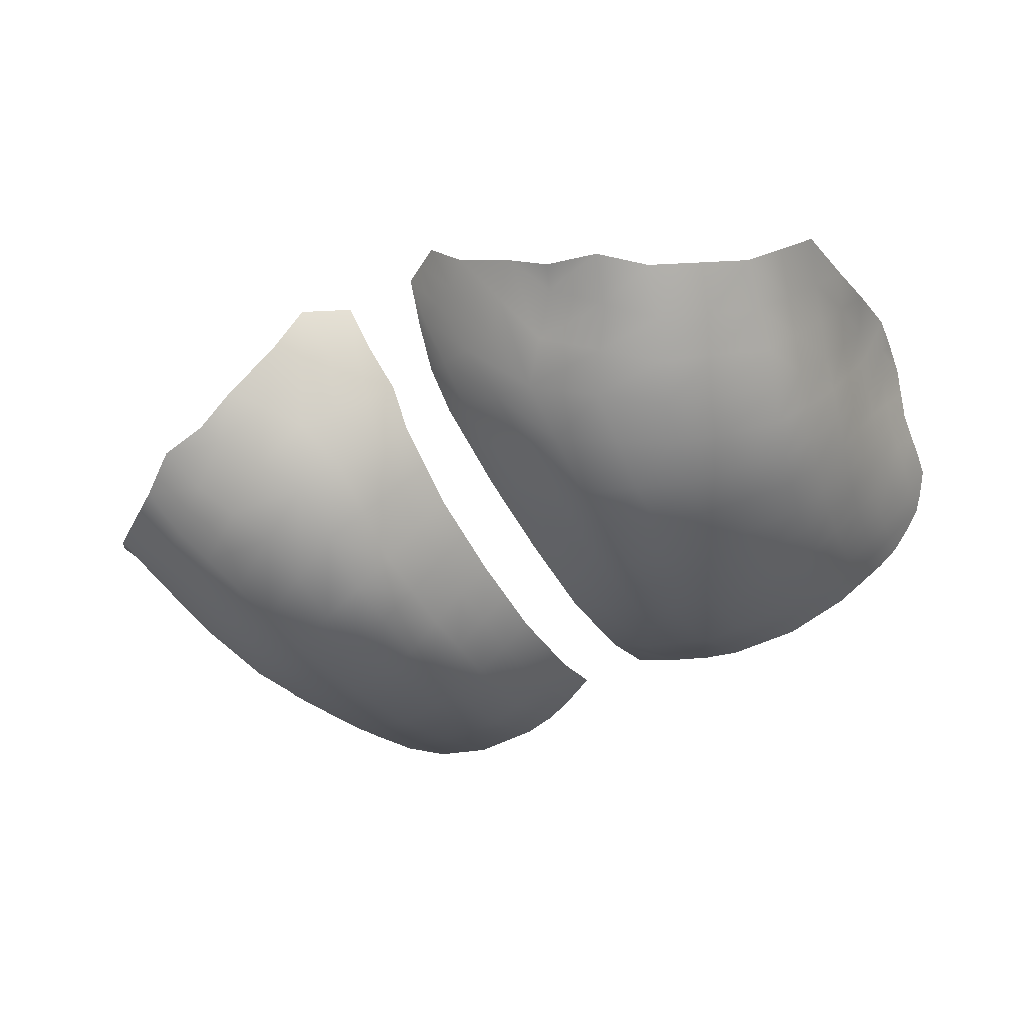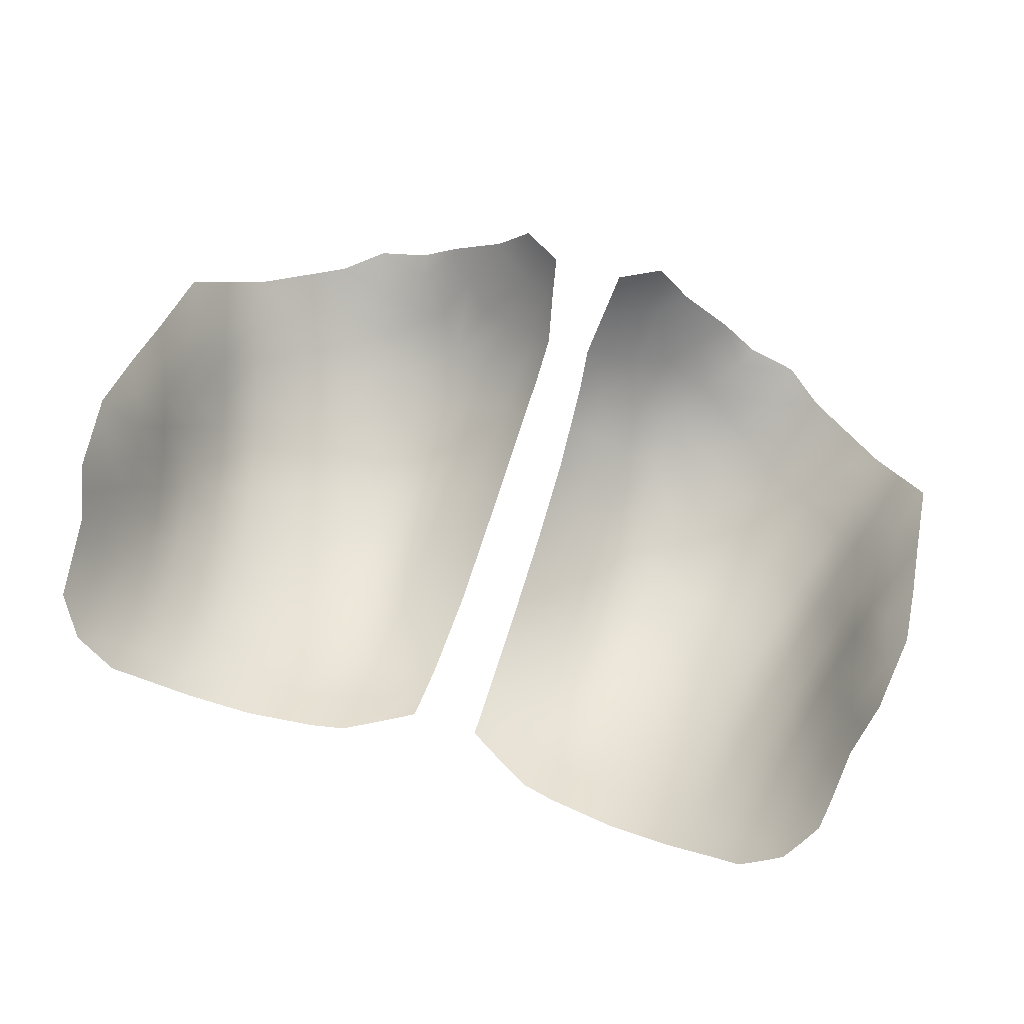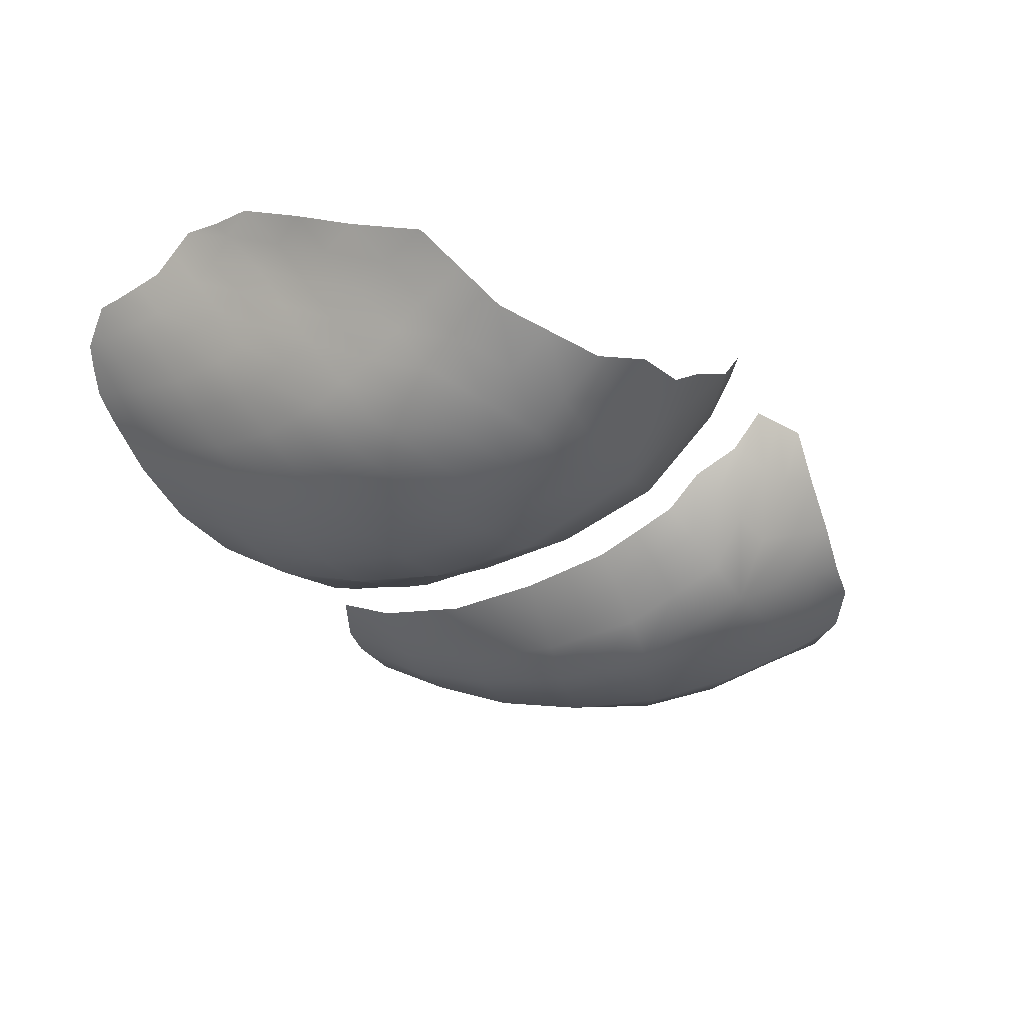
<metadata>
{"format":"obj","ext":"obj","renderer":"f3d","projection":"perspective","resolution":1024,"background":"white","views":[{"elev":-50.0,"azim":29.0,"up":"+Z"},{"elev":70.4,"azim":-162.5,"up":"+Z"},{"elev":-32.2,"azim":-60.2,"up":"+Z"}]}
</metadata>
<code>
o Char_lp
v 0.7437 0.2114 -0.2419
o Char_Mlp.009
v 0.1335 1.062 -0.054
v -0.1335 1.062 -0.054
v 0.04336 0.9866 -0.116
v -0.04336 0.9866 -0.116
v 0.1094 1.028 -0.1116
v -0.1094 1.028 -0.1116
v 0.04221 1.058 -0.1296
v -0.04221 1.058 -0.1296
v 0.04318 1.119 -0.1108
v -0.04318 1.119 -0.1108
v 0.09611 1.077 -0.113
v -0.09611 1.077 -0.113
v 0.08824 1.127 -0.09494
v -0.08824 1.127 -0.09494
v 0.1236 1.099 -0.066
v -0.1236 1.099 -0.066
v 0.1174 1.137 -0.06225
v -0.1174 1.137 -0.06225
v 0.02857 0.9607 -0.08378
v 0.06224 0.9651 -0.1034
v -0.06224 0.9651 -0.1034
v -0.02857 0.9607 -0.08378
v 0.08046 1.007 -0.1249
v 0.1167 1.004 -0.1022
v 0.09004 0.984 -0.1143
v -0.1243 1.045 -0.08369
v -0.1167 1.004 -0.1022
v -0.1314 1.022 -0.07573
v 0.1243 1.045 -0.08369
v 0.1314 1.022 -0.07573
v -0.08046 1.007 -0.1249
v -0.09004 0.984 -0.1143
v 0.01644 0.9918 -0.1032
v 0.01333 0.9695 -0.07927
v -0.01644 0.9918 -0.1032
v -0.01333 0.9695 -0.07927
v 0.04269 1.024 -0.1293
v 0.01938 1.052 -0.1166
v 0.01862 1.021 -0.114
v -0.04269 1.024 -0.1293
v -0.01938 1.052 -0.1166
v -0.01862 1.021 -0.114
v 0.02072 1.114 -0.1072
v 0.04251 1.089 -0.1226
v 0.01971 1.083 -0.1151
v -0.04251 1.089 -0.1226
v -0.02072 1.114 -0.1072
v -0.01971 1.083 -0.1151
v 0.0437 1.146 -0.09335
v -0.0437 1.146 -0.09335
v 0.07075 1.067 -0.1267
v 0.1026 1.052 -0.1157
v 0.07445 1.036 -0.1295
v -0.07074 1.067 -0.1267
v -0.1026 1.052 -0.1157
v -0.07445 1.036 -0.1295
v 0.06681 1.123 -0.1055
v 0.09167 1.103 -0.1059
v 0.06844 1.096 -0.1184
v -0.09167 1.103 -0.1059
v -0.06681 1.123 -0.1055
v -0.06844 1.096 -0.1184
v 0.08553 1.151 -0.08214
v 0.06554 1.149 -0.09037
v -0.08553 1.151 -0.08214
v -0.06554 1.149 -0.09037
v 0.1133 1.088 -0.09055
v 0.1278 1.081 -0.06139
v 0.1189 1.067 -0.08959
v -0.1133 1.088 -0.09055
v -0.1278 1.081 -0.06139
v -0.1189 1.067 -0.08959
v 0.1049 1.131 -0.07923
v 0.1201 1.119 -0.06564
v 0.1082 1.11 -0.08632
v -0.1049 1.131 -0.07923
v -0.1201 1.119 -0.06564
v -0.1082 1.11 -0.08632
v 0.1021 1.152 -0.07025
v -0.1021 1.152 -0.07025
v 0.1321 1.112 -0.04468
v 0.1365 1.097 -0.0368
v -0.1321 1.112 -0.04468
v -0.1365 1.097 -0.0368
v 0.1301 1.129 -0.04653
v -0.1301 1.129 -0.04653
v 0.1393 1.051 -0.05154
v 0.1401 1.071 -0.04108
v -0.1401 1.071 -0.04108
v -0.1393 1.051 -0.05154
v 0.02523 0.9533 -0.06825
v 0.0363 0.9539 -0.08198
v 0.03596 0.9737 -0.0999
v 0.0528 0.9758 -0.1097
v 0.05313 0.9561 -0.09178
v -0.0363 0.9539 -0.08198
v -0.02523 0.9533 -0.06825
v -0.05313 0.9561 -0.09178
v -0.0528 0.9758 -0.1097
v -0.03596 0.9737 -0.0999
v 0.06191 0.997 -0.1204
v 0.08525 0.9957 -0.1196
v 0.07614 0.9745 -0.1089
v 0.09495 1.018 -0.1182
v 0.1131 1.016 -0.1069
v 0.1034 0.9941 -0.1083
v 0.1201 0.9889 -0.0976
v 0.09393 0.9702 -0.1061
v -0.1289 1.054 -0.06884
v -0.1278 1.034 -0.07971
v -0.1383 1.031 -0.06241
v -0.1169 1.037 -0.09764
v -0.1131 1.016 -0.1069
v -0.124 1.013 -0.08899
v -0.1201 0.9889 -0.0976
v -0.1368 1.006 -0.07397
v 0.124 1.013 -0.08899
v 0.1368 1.006 -0.07397
v 0.1169 1.037 -0.09764
v 0.1278 1.034 -0.07971
v 0.1289 1.054 -0.06884
v 0.1383 1.031 -0.06241
v -0.1034 0.9941 -0.1083
v -0.09393 0.9702 -0.1061
v -0.09495 1.018 -0.1182
v -0.08525 0.9957 -0.1196
v -0.06191 0.997 -0.1204
v -0.07614 0.9745 -0.1089
v 0.01188 0.9621 -0.06504
v 0.008219 0.9957 -0.09558
v 0.01488 0.9806 -0.09122
v 0.0299 0.9892 -0.1096
v 0.02095 0.9651 -0.08153
v -0.01488 0.9806 -0.09122
v -0.008219 0.9957 -0.09558
v -0.01188 0.9621 -0.06504
v -0.02095 0.9651 -0.08153
v -0.0299 0.9892 -0.1096
v 0.04245 1.041 -0.1294
v 0.03066 1.023 -0.1216
v 0.019 1.037 -0.1153
v 0.03079 1.055 -0.1231
v 0.04303 1.005 -0.1226
v 0.01753 1.007 -0.1086
v -0.06511 0.9584 -0.1009
v 0.009312 1.023 -0.1052
v 0.06527 0.958 -0.1007
v 0.009689 1.052 -0.1091
v -0.04303 1.005 -0.1226
v -0.03066 1.023 -0.1216
v -0.01753 1.007 -0.1086
v -0.04245 1.041 -0.1294
v -0.03079 1.055 -0.1231
v -0.019 1.037 -0.1153
v -0.009689 1.052 -0.1091
v -0.009312 1.023 -0.1052
v 0.01954 1.068 -0.1158
v 0.03111 1.086 -0.1188
v 0.04236 1.074 -0.1261
v -0.009505 0.9718 -0.07705
v 0.009856 1.082 -0.1097
v 0.01034 0.9713 -0.07753
v 0.01036 1.112 -0.1031
v 0.02022 1.099 -0.1112
v 0.03195 1.117 -0.109
v 0.04285 1.104 -0.1167
v -0.01954 1.068 -0.1158
v -0.009856 1.082 -0.1097
v -0.04236 1.074 -0.1261
v -0.03111 1.086 -0.1188
v -0.04285 1.104 -0.1167
v -0.03195 1.117 -0.109
v -0.02022 1.099 -0.1112
v -0.01036 1.112 -0.1031
v 0.02145 1.128 -0.0993
v 0.03293 1.144 -0.09235
v 0.04344 1.133 -0.1021
v -0.02145 1.128 -0.0993
v -0.04344 1.133 -0.1021
v -0.03293 1.144 -0.09235
v 0.05648 1.062 -0.1281
v 0.0726 1.051 -0.1281
v 0.05857 1.03 -0.1294
v 0.08343 1.072 -0.1198
v 0.09933 1.065 -0.1143
v 0.0885 1.044 -0.1226
v 0.106 1.04 -0.1137
v 0.07746 1.022 -0.1272
v -0.08343 1.072 -0.1198
v -0.0726 1.051 -0.1281
v -0.0885 1.044 -0.1226
v -0.09933 1.065 -0.1143
v -0.05648 1.062 -0.1281
v -0.05857 1.03 -0.1294
v -0.07746 1.022 -0.1272
v -0.106 1.04 -0.1137
v 0.06959 1.081 -0.1226
v 0.08006 1.099 -0.1122
v 0.09389 1.09 -0.1094
v 0.05548 1.093 -0.1205
v 0.055 1.121 -0.1082
v 0.06763 1.11 -0.112
v 0.07753 1.125 -0.1002
v 0.08996 1.115 -0.1004
v -0.06959 1.081 -0.1226
v -0.05548 1.093 -0.1205
v -0.09389 1.09 -0.1094
v -0.08006 1.099 -0.1122
v -0.08996 1.115 -0.1004
v -0.07753 1.125 -0.1002
v -0.06763 1.11 -0.112
v -0.055 1.121 -0.1082
v 0.07553 1.15 -0.08625
v 0.08689 1.139 -0.08854
v 0.06618 1.136 -0.09795
v 0.05462 1.147 -0.09186
v -0.08689 1.139 -0.08854
v -0.07553 1.15 -0.08625
v -0.06618 1.136 -0.09795
v -0.05462 1.147 -0.09186
v 0.1047 1.083 -0.1018
v 0.1161 1.077 -0.09007
v 0.1107 1.059 -0.1027
v 0.1184 1.094 -0.07828
v 0.1257 1.09 -0.0637
v 0.1233 1.074 -0.07549
v 0.1307 1.071 -0.05769
v 0.1216 1.056 -0.08664
v -0.1184 1.094 -0.07828
v -0.1161 1.077 -0.09007
v -0.1233 1.074 -0.07549
v -0.1257 1.09 -0.0637
v -0.1047 1.083 -0.1018
v -0.1107 1.059 -0.1027
v -0.1216 1.056 -0.08664
v -0.1307 1.071 -0.05769
v 0.09655 1.129 -0.08709
v 0.1065 1.121 -0.08278
v 0.09995 1.106 -0.09611
v 0.1111 1.134 -0.07074
v 0.1188 1.128 -0.06394
v 0.1142 1.114 -0.07598
v 0.1219 1.109 -0.06582
v 0.1107 1.099 -0.08844
v -0.1111 1.134 -0.07074
v -0.1065 1.121 -0.08278
v -0.1142 1.114 -0.07598
v -0.1188 1.128 -0.06394
v -0.09655 1.129 -0.08709
v -0.09995 1.106 -0.09611
v -0.1107 1.099 -0.08844
v -0.1219 1.109 -0.06582
v 0.1085 1.153 -0.06373
v 0.1162 1.146 -0.05973
v 0.1035 1.142 -0.07474
v 0.09383 1.152 -0.07619
v -0.1162 1.146 -0.05973
v -0.1085 1.153 -0.06373
v -0.1035 1.142 -0.07474
v -0.09383 1.152 -0.07619
v 0.1321 1.089 -0.04909
v 0.1279 1.106 -0.05534
v 0.1343 1.104 -0.04074
v -0.1321 1.089 -0.04909
v -0.1343 1.104 -0.04074
v -0.1279 1.106 -0.05534
v 0.1223 1.142 -0.05405
v 0.1287 1.138 -0.04619
v 0.1251 1.124 -0.05608
v 0.1311 1.121 -0.0456
v -0.1287 1.138 -0.04619
v -0.1223 1.142 -0.05405
v -0.1251 1.124 -0.05608
v -0.1311 1.121 -0.0456
v -0.1207 1.149 -0.05298
v 0.1207 1.149 -0.05298
v -0.1265 1.115 -0.05571
v -0.1237 1.133 -0.05507
v 0.1265 1.115 -0.05571
v 0.1237 1.133 -0.05507
v -0.13 1.097 -0.05222
v -0.1361 1.08 -0.04509
v 0.13 1.097 -0.05222
v 0.1361 1.08 -0.04509
v -0.09519 1.14 -0.08164
v -0.1098 1.144 -0.06724
v 0.09519 1.14 -0.08164
v 0.1098 1.144 -0.06724
v -0.1163 1.104 -0.07713
v -0.1023 1.095 -0.09893
v -0.09825 1.118 -0.0916
v -0.1127 1.124 -0.07336
v 0.1023 1.095 -0.09893
v 0.1163 1.104 -0.07713
v 0.1127 1.124 -0.07336
v 0.09825 1.118 -0.0916
v -0.1261 1.064 -0.07217
v -0.1138 1.048 -0.1002
v -0.1077 1.071 -0.1022
v -0.1209 1.084 -0.07688
v 0.1138 1.048 -0.1002
v 0.1261 1.064 -0.07217
v 0.1209 1.084 -0.07688
v 0.1077 1.071 -0.1022
v -0.05481 1.134 -0.1
v -0.07653 1.138 -0.09324
v 0.05481 1.134 -0.1
v 0.07653 1.138 -0.09324
v -0.05524 1.107 -0.1143
v -0.07879 1.112 -0.1062
v -0.08174 1.086 -0.116
v -0.05598 1.077 -0.1243
v 0.07879 1.112 -0.1062
v 0.05524 1.107 -0.1143
v 0.05598 1.077 -0.1243
v 0.08174 1.086 -0.116
v -0.09173 1.031 -0.1204
v -0.06024 1.013 -0.1249
v -0.05752 1.046 -0.1288
v -0.08597 1.058 -0.1212
v 0.06024 1.013 -0.1249
v 0.09173 1.031 -0.1204
v 0.08597 1.058 -0.1212
v 0.05752 1.046 -0.1288
v -0.03244 1.13 -0.1007
v 0.03244 1.13 -0.1007
v -0.01011 1.097 -0.1064
v -0.03153 1.101 -0.1139
v -0.03095 1.071 -0.1209
v -0.009772 1.067 -0.1094
v 0.03153 1.101 -0.1139
v 0.01011 1.097 -0.1064
v 0.009772 1.067 -0.1094
v 0.03095 1.071 -0.1209
v -0.008765 1.009 -0.1004
v -0.009501 1.037 -0.1072
v -0.03073 1.039 -0.1224
v -0.03028 1.006 -0.1156
v 0.009501 1.037 -0.1072
v 0.008765 1.009 -0.1004
v 0.03028 1.006 -0.1156
v 0.03073 1.039 -0.1224
v -0.02542 0.9771 -0.09556
v -0.01855 0.9577 -0.06665
v -0.007441 0.9846 -0.08549
v 0.01855 0.9577 -0.06665
v 0.02542 0.9771 -0.09556
v 0.007441 0.9846 -0.08549
v -0.08089 0.9611 -0.1023
v -0.06903 0.9858 -0.1147
v -0.09915 1.006 -0.1133
v -0.107 0.9795 -0.1018
v 0.1336 1.042 -0.06562
v 0.1204 1.025 -0.09332
v 0.1284 0.9975 -0.08578
v -0.1284 0.9975 -0.08578
v -0.1204 1.025 -0.09332
v -0.1336 1.042 -0.06562
v 0.08089 0.9611 -0.1023
v 0.107 0.9795 -0.1018
v 0.09915 1.006 -0.1133
v 0.06903 0.9858 -0.1147
v -0.04455 0.9649 -0.09584
v 0.04455 0.9649 -0.09584
v 0.1245 1.144 -0.05052
v 0.1155 1.151 -0.05826
v 0.1385 1.084 -0.03961
v -0.1384 1.084 -0.03982
v -0.1245 1.144 -0.05051
v -0.1155 1.151 -0.05826
v 0.02194 1.137 -0.09389
v -0.02195 1.138 -0.09373
v 0.01097 1.131 -0.09379
v -0.01098 1.131 -0.09371
f 89 88 2
f 91 90 3
f 93 92 20
f 365 94 4 95
f 98 97 23
f 364 99 22 100
f 363 103 26 104
f 362 106 25 107
f 359 111 29 112
f 358 114 28 115
f 112 29 117
f 356 118 31 119
f 355 120 30 121
f 354 122 2 88
f 119 31 123
f 353 124 33 125
f 352 126 32 127
f 351 128 5 100
f 350 129 22 146
f 349 131 34 132
f 348 133 4 94
f 347 134 20 92
f 344 138 23 101
f 343 141 40 142
f 342 133 34 145
f 339 151 43 152
f 338 154 42 155
f 335 158 46 159
f 332 165 44 166
f 331 168 49 169
f 330 170 47 171
f 329 172 11 173
f 328 174 48 175
f 327 177 50 178
f 326 173 11 180
f 325 183 54 184
f 324 186 53 187
f 323 188 6 105
f 322 189 24 102
f 321 191 57 192
f 320 153 41 195
f 319 150 5 128
f 318 196 32 126
f 317 198 60 199
f 316 160 45 201
f 315 167 10 202
f 314 203 58 204
f 313 206 63 207
f 312 208 61 209
f 311 210 15 211
f 310 212 62 213
f 309 204 58 216
f 308 202 10 178
f 307 219 67 220
f 306 221 51 180
f 305 223 70 224
f 304 226 69 227
f 303 228 2 122
f 302 229 30 120
f 301 231 73 232
f 300 193 56 235
f 299 197 7 113
f 298 236 27 110
f 297 239 76 240
f 296 242 75 243
f 295 244 16 225
f 294 245 68 222
f 293 247 79 248
f 292 210 61 251
f 291 208 13 234
f 290 252 71 230
f 289 241 74 256
f 288 238 14 215
f 287 259 81 260
f 286 261 66 218
f 285 228 69 262
f 284 226 16 263
f 283 369 85 265
f 282 266 84 267
f 281 269 86 270
f 280 271 82 263
f 279 249 78 274
f 278 253 17 267
f 258 19 273 276
f 268 277 366
f 18 255 277 268
f 255 367 277
f 275 278 267 84
f 87 274 278 275
f 274 78 253 278
f 272 279 274 87
f 273 19 249 279
f 244 280 263 16
f 75 270 280 244
f 270 86 271 280
f 242 281 270 75
f 18 268 281 242
f 268 366 269 281
f 233 282 267 17
f 72 265 282 233
f 265 85 266 282
f 237 283 265 72
f 3 90 283 237
f 90 369 283
f 264 284 263 82
f 83 262 284 264
f 262 69 226 284
f 89 2 228 285
f 250 286 218 15
f 77 260 286 250
f 260 81 261 286
f 246 287 260 77
f 19 258 287 246
f 258 371 259 287
f 257 288 215 64
f 80 256 288 257
f 256 74 238 288
f 254 289 256 80
f 255 18 241 289
f 253 290 230 17
f 78 248 290 253
f 248 79 252 290
f 252 291 234 71
f 79 251 291 252
f 251 61 208 291
f 247 292 251 79
f 77 250 292 247
f 250 15 210 292
f 249 293 248 78
f 19 246 293 249
f 246 77 247 293
f 200 294 222 12
f 59 240 294 200
f 240 76 245 294
f 245 295 225 68
f 76 243 295 245
f 243 75 244 295
f 239 296 243 76
f 74 241 296 239
f 241 18 242 296
f 205 297 240 59
f 14 238 297 205
f 238 74 239 297
f 237 298 110 3
f 72 232 298 237
f 232 73 236 298
f 236 299 113 27
f 73 235 299 236
f 235 56 197 299
f 231 300 235 73
f 71 234 300 231
f 234 13 193 300
f 233 301 232 72
f 17 230 301 233
f 230 71 231 301
f 188 302 120 6
f 53 224 302 188
f 224 70 229 302
f 229 303 122 30
f 70 227 303 229
f 227 69 228 303
f 223 304 227 70
f 68 225 304 223
f 225 16 226 304
f 186 305 224 53
f 12 222 305 186
f 222 68 223 305
f 213 306 180 11
f 62 220 306 213
f 220 67 221 306
f 211 307 220 62
f 15 218 307 211
f 218 66 219 307
f 217 308 178 50
f 65 216 308 217
f 216 58 202 308
f 214 309 216 65
f 64 215 309 214
f 215 14 204 309
f 172 310 213 11
f 47 207 310 172
f 207 63 212 310
f 212 311 211 62
f 63 209 311 212
f 209 61 210 311
f 206 312 209 63
f 55 190 312 206
f 190 13 208 312
f 170 313 207 47
f 9 194 313 170
f 194 55 206 313
f 205 314 204 14
f 59 199 314 205
f 199 60 203 314
f 203 315 202 58
f 60 201 315 203
f 201 45 167 315
f 198 316 201 60
f 52 182 316 198
f 182 8 160 316
f 200 317 199 59
f 12 185 317 200
f 185 52 198 317
f 197 318 126 7
f 56 192 318 197
f 192 57 196 318
f 196 319 128 32
f 57 195 319 196
f 195 41 150 319
f 191 320 195 57
f 55 194 320 191
f 194 9 153 320
f 193 321 192 56
f 13 190 321 193
f 190 55 191 321
f 144 322 102 4
f 38 184 322 144
f 184 54 189 322
f 189 323 105 24
f 54 187 323 189
f 187 53 188 323
f 183 324 187 54
f 52 185 324 183
f 185 12 186 324
f 140 325 184 38
f 8 182 325 140
f 182 52 183 325
f 181 326 180 51
f 179 48 173 326
f 166 327 178 10
f 44 176 327 166
f 176 372 177 327
f 169 49 174 328
f 174 329 173 48
f 49 171 329 174
f 171 47 172 329
f 168 330 171 49
f 42 154 330 168
f 154 9 170 330
f 146 22 99
f 156 42 168 331
f 167 332 166 10
f 45 159 332 167
f 159 46 165 332
f 165 333 164 44
f 46 162 333 165
f 158 334 162 46
f 39 149 334 158
f 148 96 21
f 160 335 159 45
f 8 143 335 160
f 143 39 158 335
f 161 137 37
f 36 152 336 136
f 152 43 157 336
f 161 37 135 346
f 43 155 337 157
f 155 42 156 337
f 151 338 155 43
f 41 153 338 151
f 153 9 154 338
f 139 339 152 36
f 5 150 339 139
f 150 41 151 339
f 130 163 35
f 39 142 340 149
f 142 40 147 340
f 163 349 132 35
f 40 145 341 147
f 145 34 131 341
f 141 342 145 40
f 38 144 342 141
f 144 4 133 342
f 143 343 142 39
f 8 140 343 143
f 140 38 141 343
f 139 344 101 5
f 36 135 344 139
f 135 37 138 344
f 138 345 98 23
f 37 137 345 138
f 136 346 135 36
f 130 35 134 347
f 134 348 94 20
f 35 132 348 134
f 132 34 133 348
f 125 33 129 350
f 129 351 100 22
f 33 127 351 129
f 127 32 128 351
f 124 352 127 33
f 28 114 352 124
f 114 7 126 352
f 116 28 124 353
f 123 354 88
f 31 121 354 123
f 121 30 122 354
f 118 355 121 31
f 25 106 355 118
f 106 6 120 355
f 108 25 118 356
f 29 115 357 117
f 115 28 116 357
f 111 358 115 29
f 27 113 358 111
f 113 7 114 358
f 91 359 112
f 3 110 359 91
f 110 27 111 359
f 21 104 360 148
f 104 26 109 360
f 26 107 361 109
f 107 25 108 361
f 103 362 107 26
f 24 105 362 103
f 105 6 106 362
f 95 363 104 21
f 4 102 363 95
f 102 24 103 363
f 101 364 100 5
f 23 97 364 101
f 97 99 364
f 96 365 95 21
f 93 20 94 365
f 254 367 255 289
f 83 368 285 262
f 368 89 285
f 96 93 365
f 272 370 273 279
f 276 371 258
f 370 276 273
f 181 373 179 326
f 373 375 175 48 179
f 164 374 372 176 44

</code>
